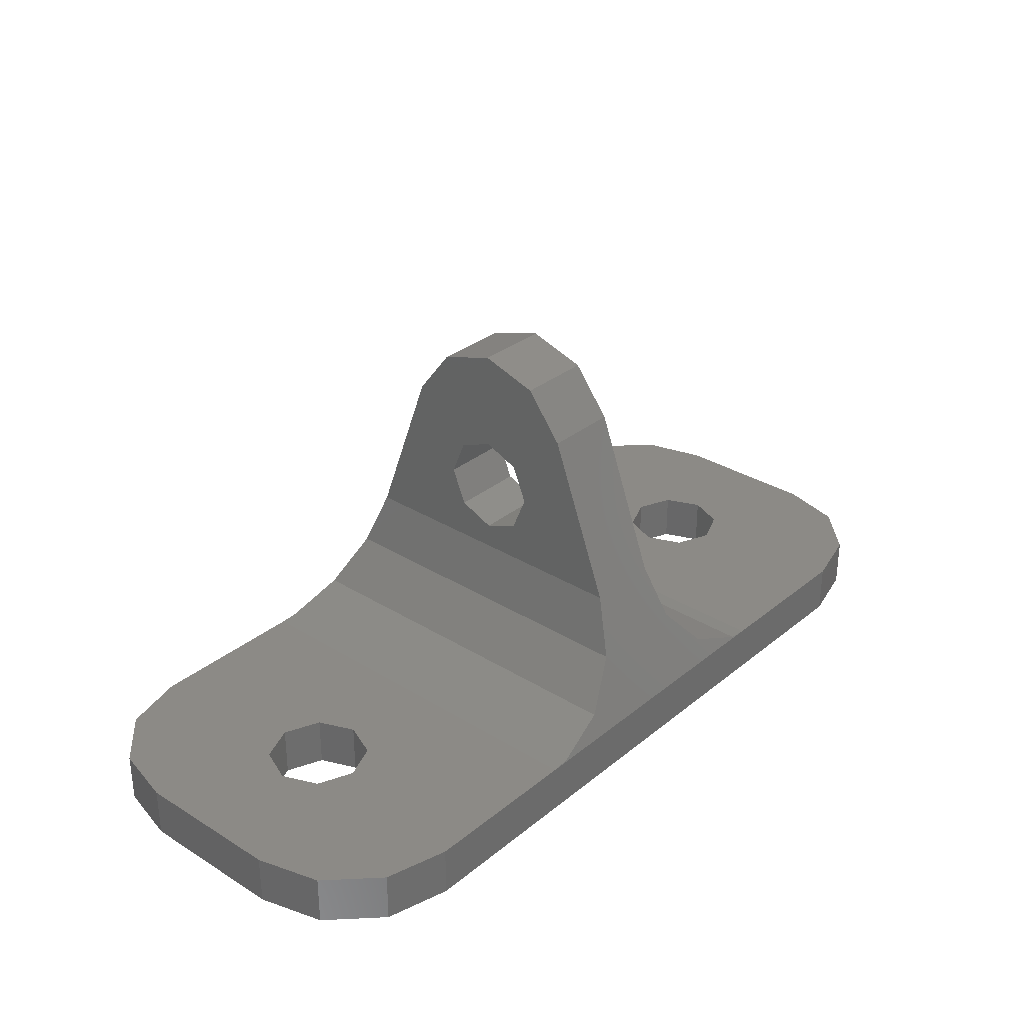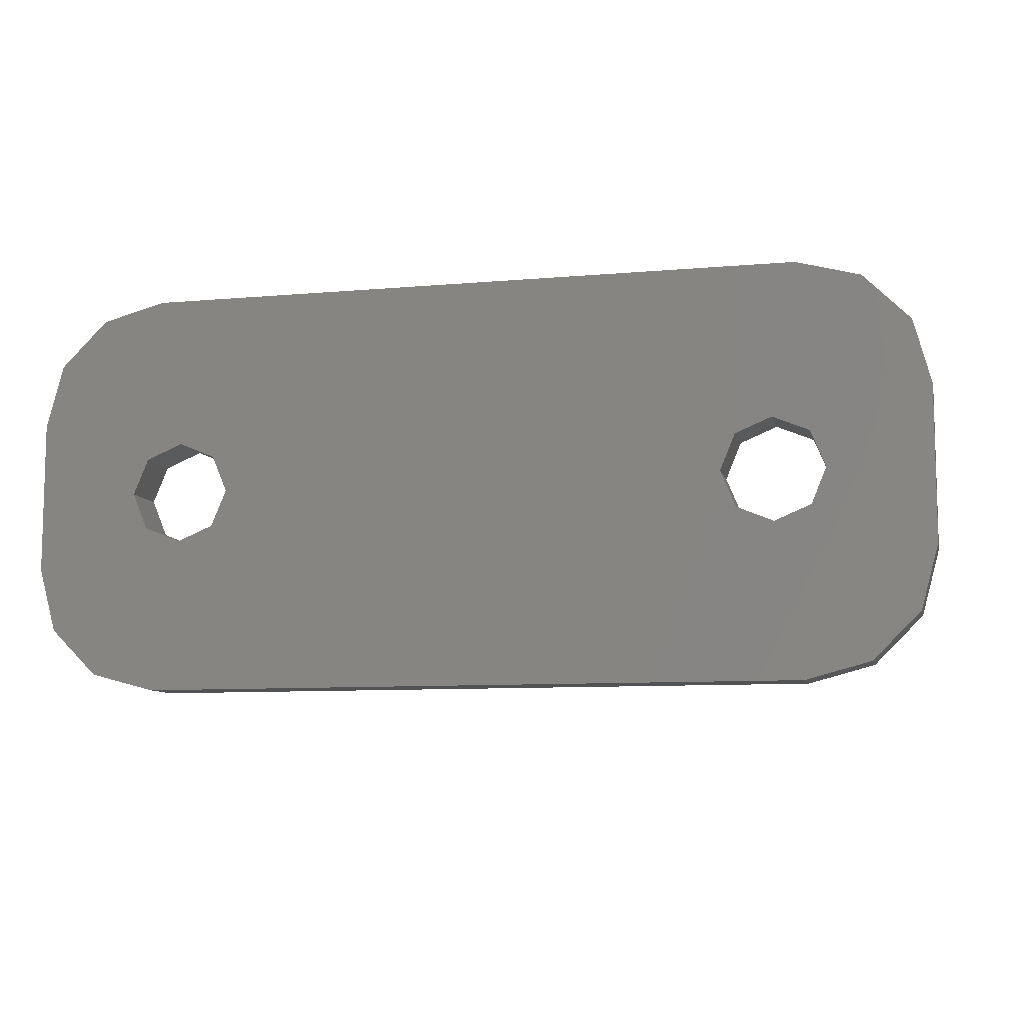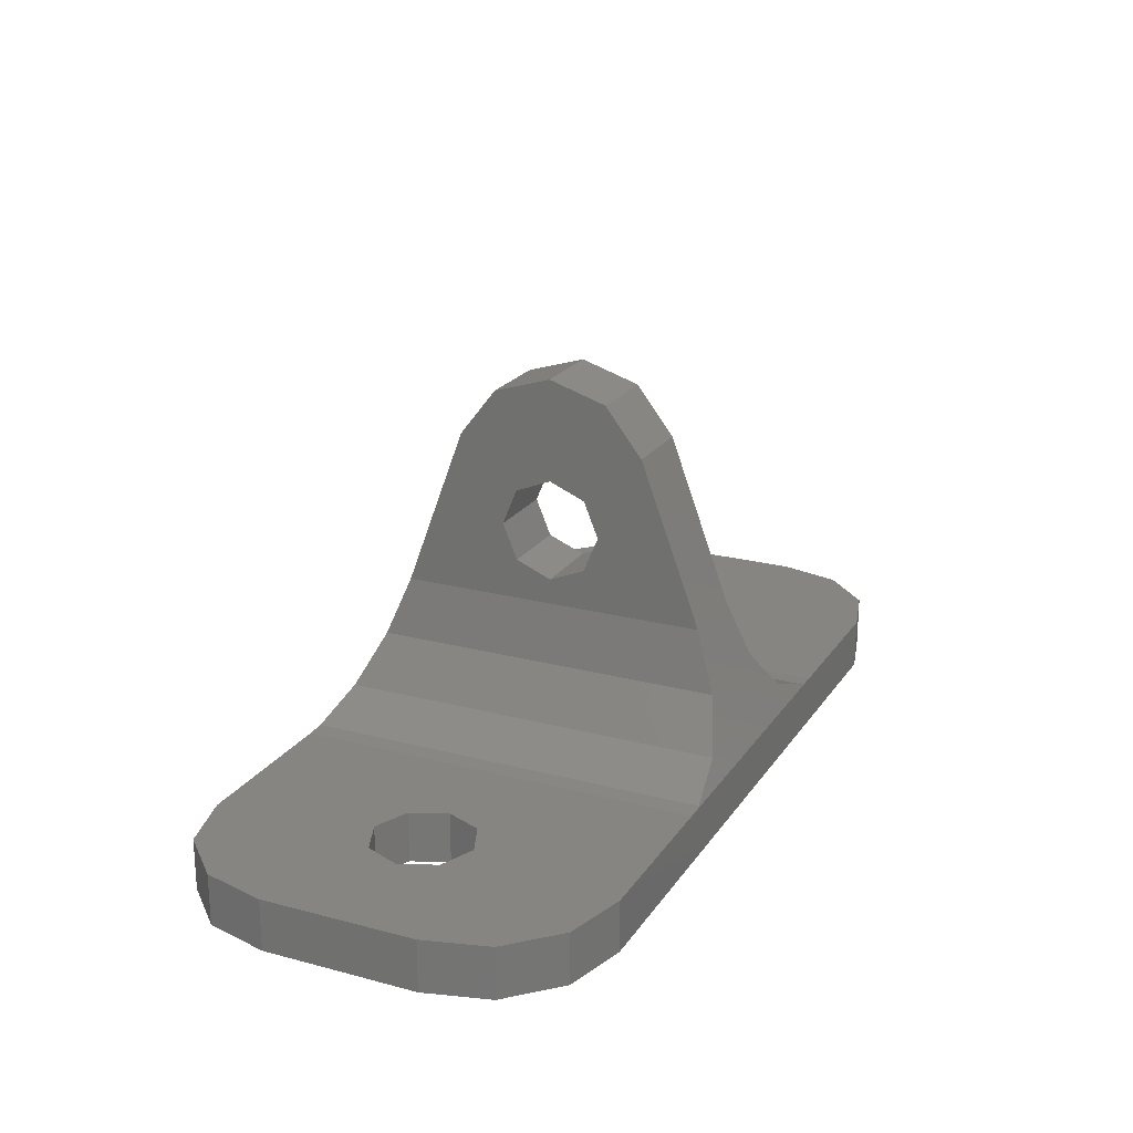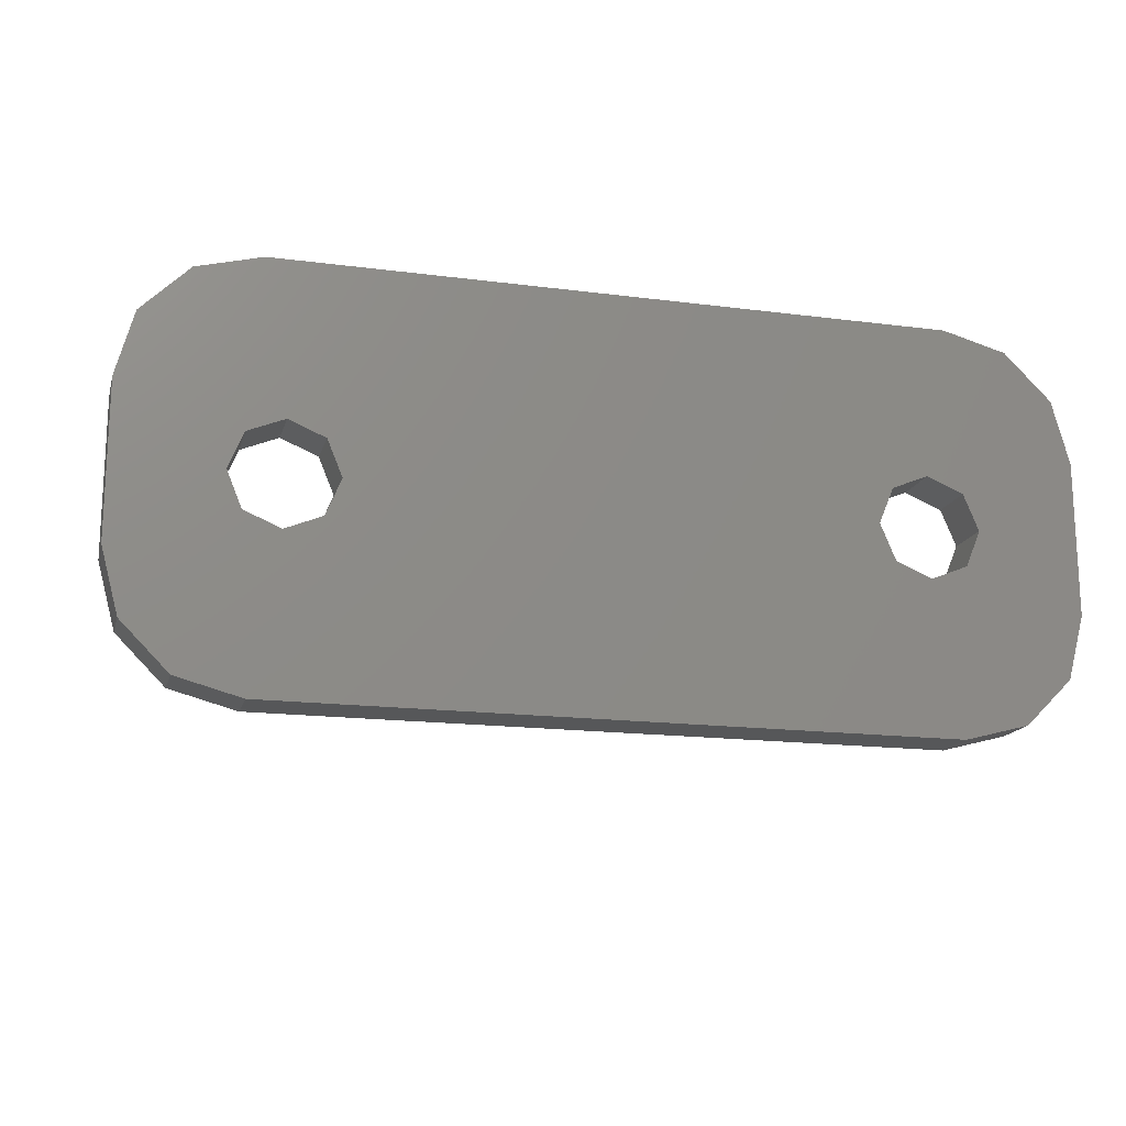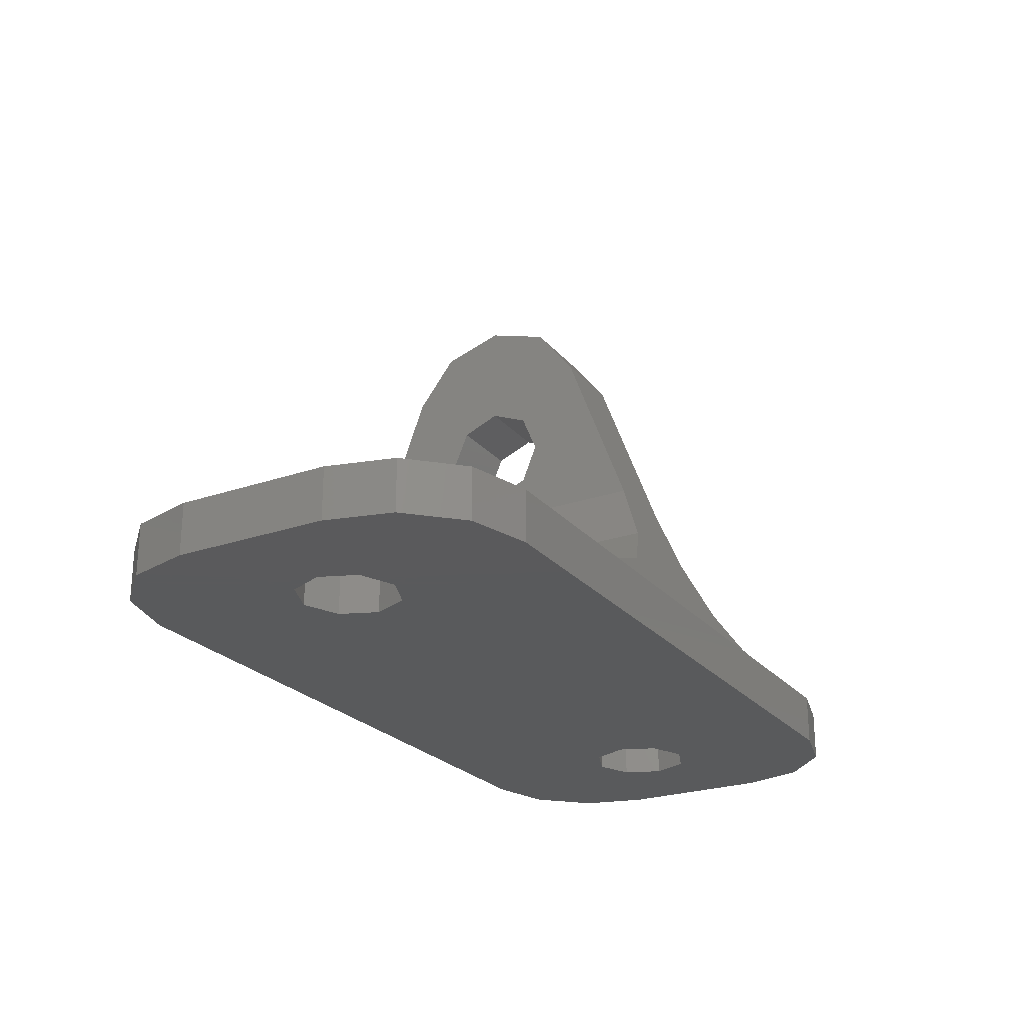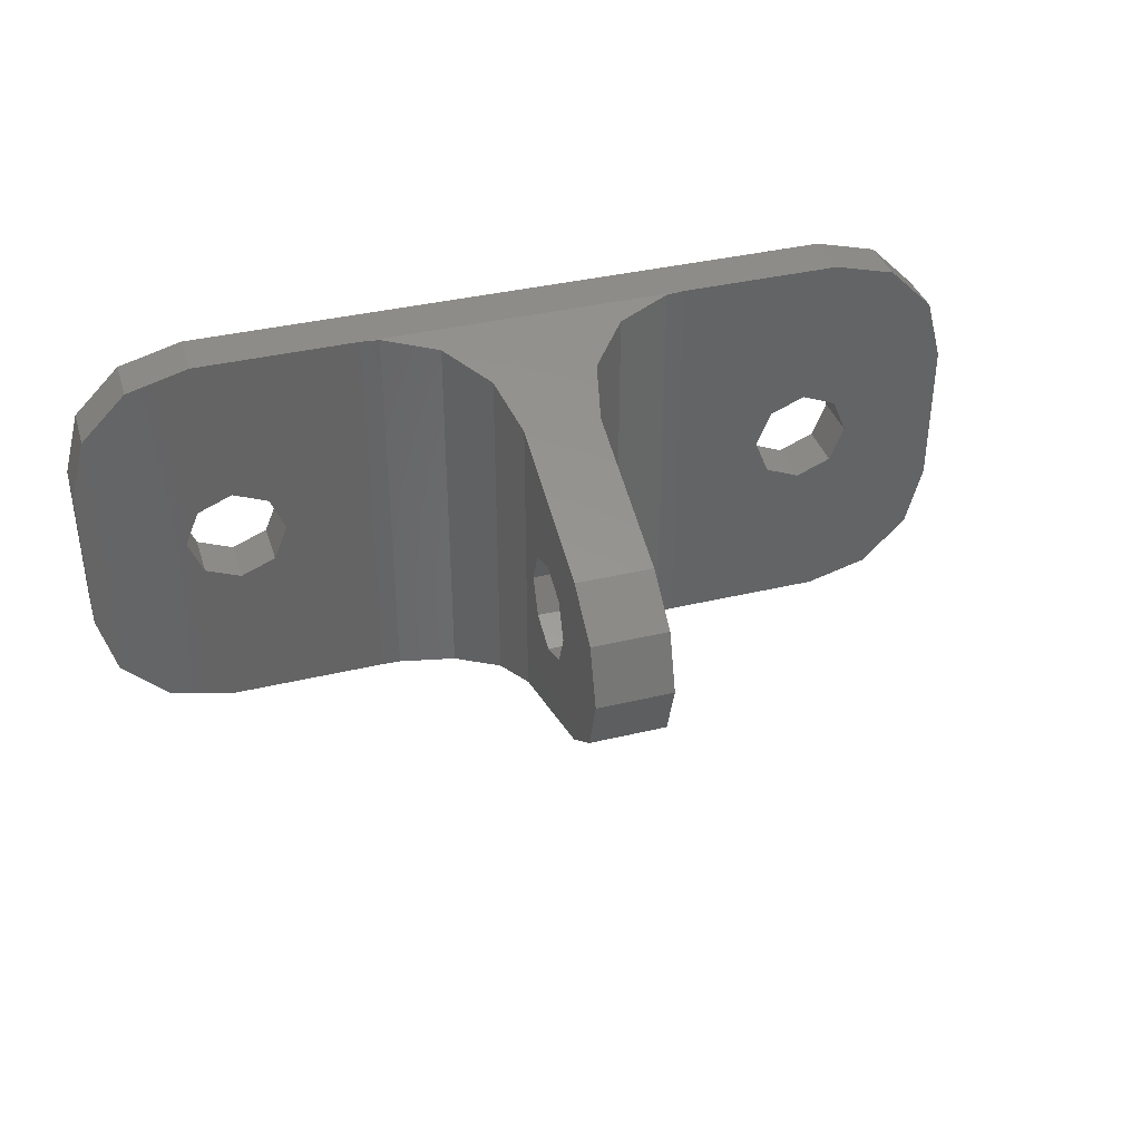
<metadata>
{"format":"stl","ext":"stl","renderer":"f3d","projection":"perspective","resolution":1024,"background":"white","views":[{"elev":31.3,"azim":-48.8,"up":"+Z"},{"elev":-9.0,"azim":-166.8,"up":"+Y"},{"elev":21.7,"azim":-65.1,"up":"+Z"},{"elev":-16.6,"azim":165.2,"up":"+Y"},{"elev":-24.2,"azim":119.8,"up":"+Z"},{"elev":37.7,"azim":-17.0,"up":"+Y"}]}
</metadata>
<code>
# stl→obj: 114 verts, 236 faces
v 1.5 -3.748 13.4
v 1.5 -6.135 7
v 1.5 -1.414 11.41
v 1.5 1.225e-16 12
v 1.5 2.909e-15 16
v 1.5 -2.281 15.29
v 1.5 3.748 13.4
v 1.5 2.281 15.29
v 1.5 1.414 11.41
v 1.5 6.135 7
v 1.5 -3.674e-16 8
v 1.5 -1.414 8.586
v 1.5 -2 10
v 1.5 2 10
v 1.5 1.414 8.586
v 6.5 8 2
v 6.5 -8 2
v 10.59 1.414 2
v 12 2 2
v 13 8 2
v 12 -2 2
v 13 -8 2
v 15.5 -7.33 2
v 17.33 -5.5 2
v 18 -3 2
v 10.59 -1.414 2
v 10 2.449e-16 2
v 13.41 1.414 2
v 18 3 2
v 17.33 5.5 2
v 15.5 7.33 2
v 14 0 2
v 13.41 -1.414 2
v 5.778 7.98 2.052
v 1.5 8 2
v -1.5 8 2
v -6.5 8 2
v -5.778 7.98 2.052
v -3.591 7.652 2.933
v 3.591 7.652 2.933
v -2.051 6.986 4.718
v 2.051 6.986 4.718
v -1.5 6.135 7
v -1.5 3.748 13.4
v 5.778 -7.98 2.052
v 3.591 -7.652 2.933
v -3.591 -7.652 2.933
v -5.778 -7.98 2.052
v -6.5 -8 2
v -1.5 -8 2
v 1.5 -8 2
v -2.051 -6.986 4.718
v 2.051 -6.986 4.718
v -1.5 -6.135 7
v -1.5 -3.748 13.4
v 13 -8 0
v -13 -8 2
v -13 -8 0
v -13 8 0
v -13 8 2
v 13 8 0
v -1.5 -2.281 15.29
v -1.5 2.909e-15 16
v -1.5 1.225e-16 12
v -1.5 -1.414 11.41
v -1.5 1.414 11.41
v -1.5 2.281 15.29
v -1.5 -2 10
v -1.5 -1.414 8.586
v -1.5 -3.674e-16 8
v -1.5 1.414 8.586
v -1.5 2 10
v -15.5 7.33 2
v -12 2 2
v -10.59 1.414 2
v -18 3 2
v -18 -3 2
v -13.41 1.414 2
v -17.33 5.5 2
v -12 -2 2
v -13.41 -1.414 2
v -14 2.449e-16 2
v -10 0 2
v -10.59 -1.414 2
v -15.5 -7.33 2
v -17.33 -5.5 2
v -12 2 0
v -15.5 7.33 0
v -18 3 0
v -17.33 5.5 0
v -13.41 1.414 0
v -18 -3 0
v 12 -2 0
v 18 -3 0
v 17.33 -5.5 0
v 15.5 -7.33 0
v -14 2.449e-16 0
v -13.41 -1.414 0
v -12 -2 0
v 12 2 0
v 10.59 1.414 0
v -10.59 1.414 0
v 15.5 7.33 0
v 17.33 5.5 0
v 18 3 0
v 13.41 1.414 0
v 13.41 -1.414 0
v 14 0 0
v -17.33 -5.5 0
v -15.5 -7.33 0
v 10 2.449e-16 0
v -10 0 0
v 10.59 -1.414 0
v -10.59 -1.414 0
f 1 2 3
f 1 3 4
f 1 4 5
f 1 5 6
f 7 8 5
f 7 5 4
f 7 4 9
f 7 9 10
f 2 10 11
f 2 11 12
f 2 12 13
f 2 13 3
f 10 9 14
f 10 14 15
f 10 15 11
f 16 17 18
f 16 18 19
f 16 19 20
f 21 17 22
f 21 22 23
f 21 23 24
f 21 24 25
f 17 21 26
f 17 26 27
f 17 27 18
f 19 28 29
f 19 29 30
f 19 30 31
f 19 31 20
f 25 29 28
f 25 28 32
f 25 32 33
f 25 33 21
f 34 16 35
f 34 35 36
f 34 36 37
f 34 37 38
f 34 38 39
f 34 39 40
f 41 40 39
f 40 41 42
f 42 41 43
f 42 43 10
f 10 43 44
f 10 44 7
f 45 46 47
f 45 47 48
f 45 48 49
f 45 49 50
f 45 50 51
f 45 51 17
f 47 46 52
f 52 46 53
f 52 53 54
f 54 53 2
f 54 2 55
f 55 2 1
f 56 22 17
f 56 17 51
f 56 51 50
f 56 50 49
f 56 49 57
f 56 57 58
f 59 60 37
f 59 37 36
f 59 36 35
f 59 35 16
f 59 16 20
f 59 20 61
f 46 42 53
f 53 42 10
f 53 10 2
f 42 46 40
f 40 46 45
f 40 45 34
f 34 45 17
f 34 17 16
f 55 62 63
f 55 63 64
f 55 64 65
f 55 65 54
f 44 43 66
f 44 66 64
f 44 64 63
f 44 63 67
f 54 65 68
f 54 68 69
f 54 69 70
f 54 70 43
f 43 70 71
f 43 71 72
f 43 72 66
f 37 60 73
f 37 73 74
f 37 74 75
f 37 75 49
f 76 77 78
f 76 78 74
f 76 74 73
f 76 73 79
f 77 80 81
f 77 81 82
f 77 82 78
f 49 75 83
f 49 83 84
f 49 84 80
f 49 80 57
f 57 80 77
f 57 77 85
f 85 77 86
f 47 38 48
f 48 38 37
f 48 37 49
f 38 47 39
f 39 47 52
f 39 52 41
f 41 52 54
f 41 54 43
f 70 15 71
f 71 15 14
f 71 14 72
f 15 70 11
f 11 70 69
f 11 69 12
f 12 69 68
f 12 68 13
f 64 3 65
f 65 3 13
f 65 13 68
f 3 64 4
f 4 64 66
f 4 66 9
f 9 66 72
f 9 72 14
f 55 1 62
f 62 1 6
f 62 6 63
f 63 6 5
f 63 5 67
f 67 5 8
f 67 8 44
f 44 8 7
f 87 88 59
f 89 90 88
f 89 88 87
f 89 87 91
f 89 91 92
f 93 94 95
f 93 95 96
f 93 96 56
f 92 91 97
f 92 97 98
f 92 98 99
f 100 101 102
f 100 102 87
f 100 87 59
f 100 59 61
f 100 61 103
f 100 103 104
f 100 104 105
f 100 105 106
f 94 93 107
f 94 107 108
f 94 108 106
f 94 106 105
f 109 92 110
f 110 92 99
f 110 99 58
f 58 99 93
f 58 93 56
f 111 102 101
f 102 111 112
f 112 111 113
f 112 113 114
f 114 113 93
f 114 93 99
f 100 18 101
f 101 18 27
f 101 27 111
f 18 100 19
f 19 100 106
f 19 106 28
f 28 106 108
f 28 108 32
f 93 33 107
f 107 33 32
f 107 32 108
f 33 93 21
f 21 93 113
f 21 113 26
f 26 113 111
f 26 111 27
f 87 78 91
f 91 78 82
f 91 82 97
f 78 87 74
f 74 87 102
f 74 102 75
f 75 102 112
f 75 112 83
f 99 84 114
f 114 84 83
f 114 83 112
f 84 99 80
f 80 99 98
f 80 98 81
f 81 98 97
f 81 97 82
f 29 25 105
f 105 25 94
f 94 25 95
f 95 25 24
f 95 24 96
f 96 24 23
f 96 23 56
f 56 23 22
f 58 57 110
f 110 57 85
f 110 85 109
f 109 85 86
f 109 86 92
f 92 86 77
f 77 76 92
f 92 76 89
f 89 76 90
f 90 76 79
f 90 79 88
f 88 79 73
f 88 73 59
f 59 73 60
f 61 20 103
f 103 20 31
f 103 31 104
f 104 31 30
f 104 30 105
f 105 30 29

</code>
